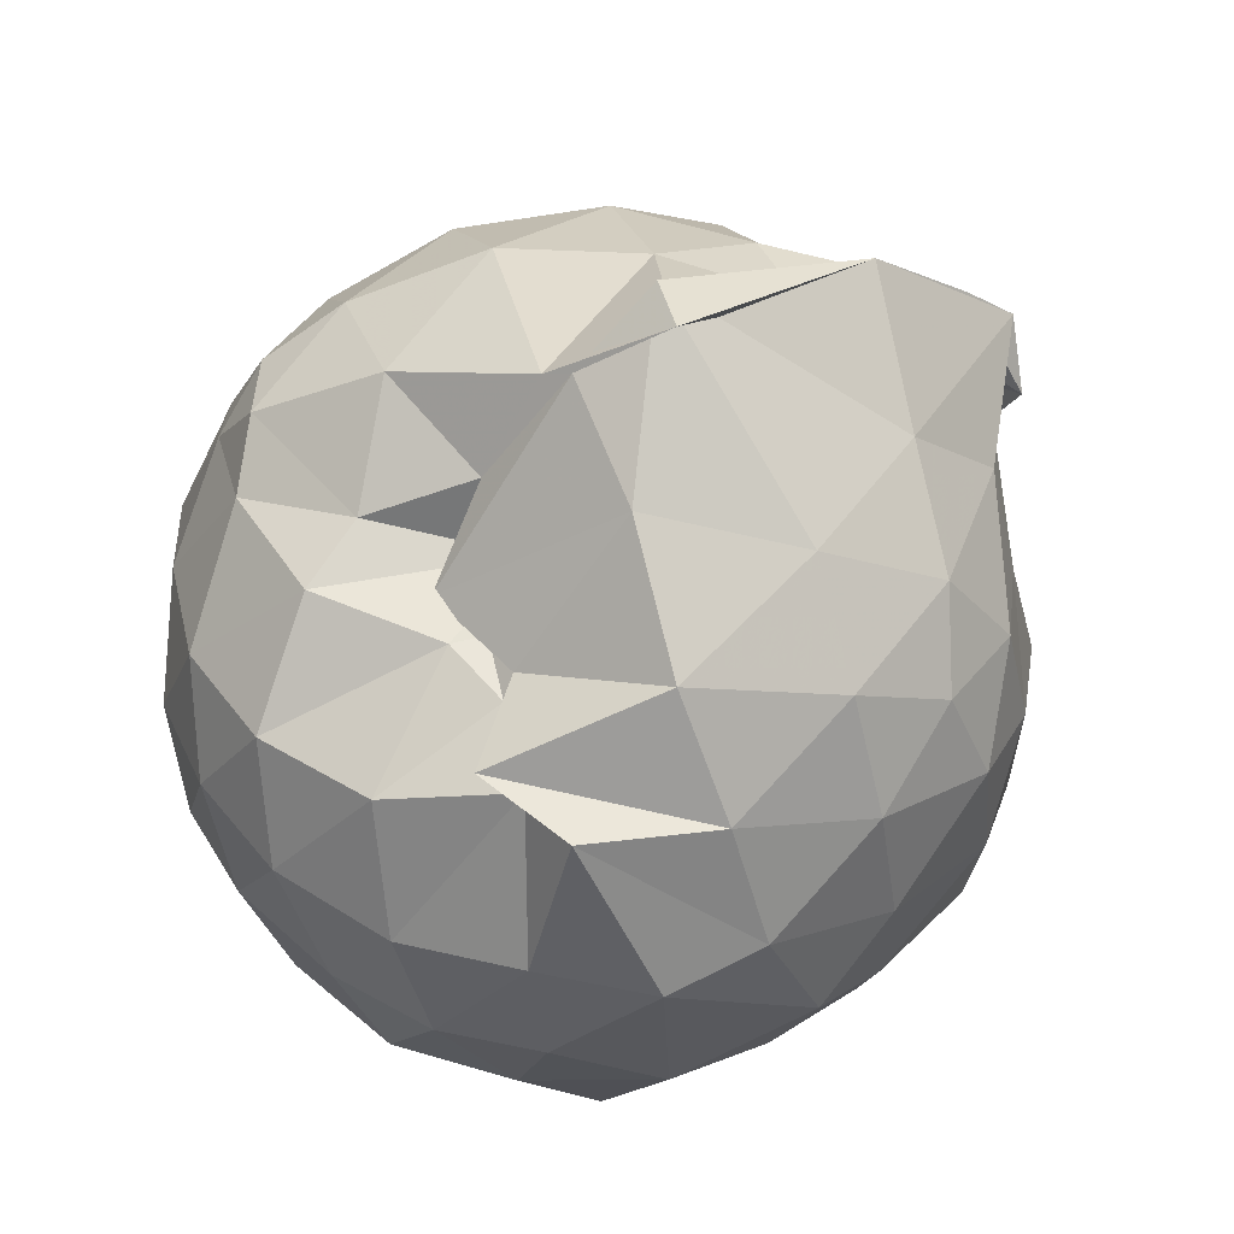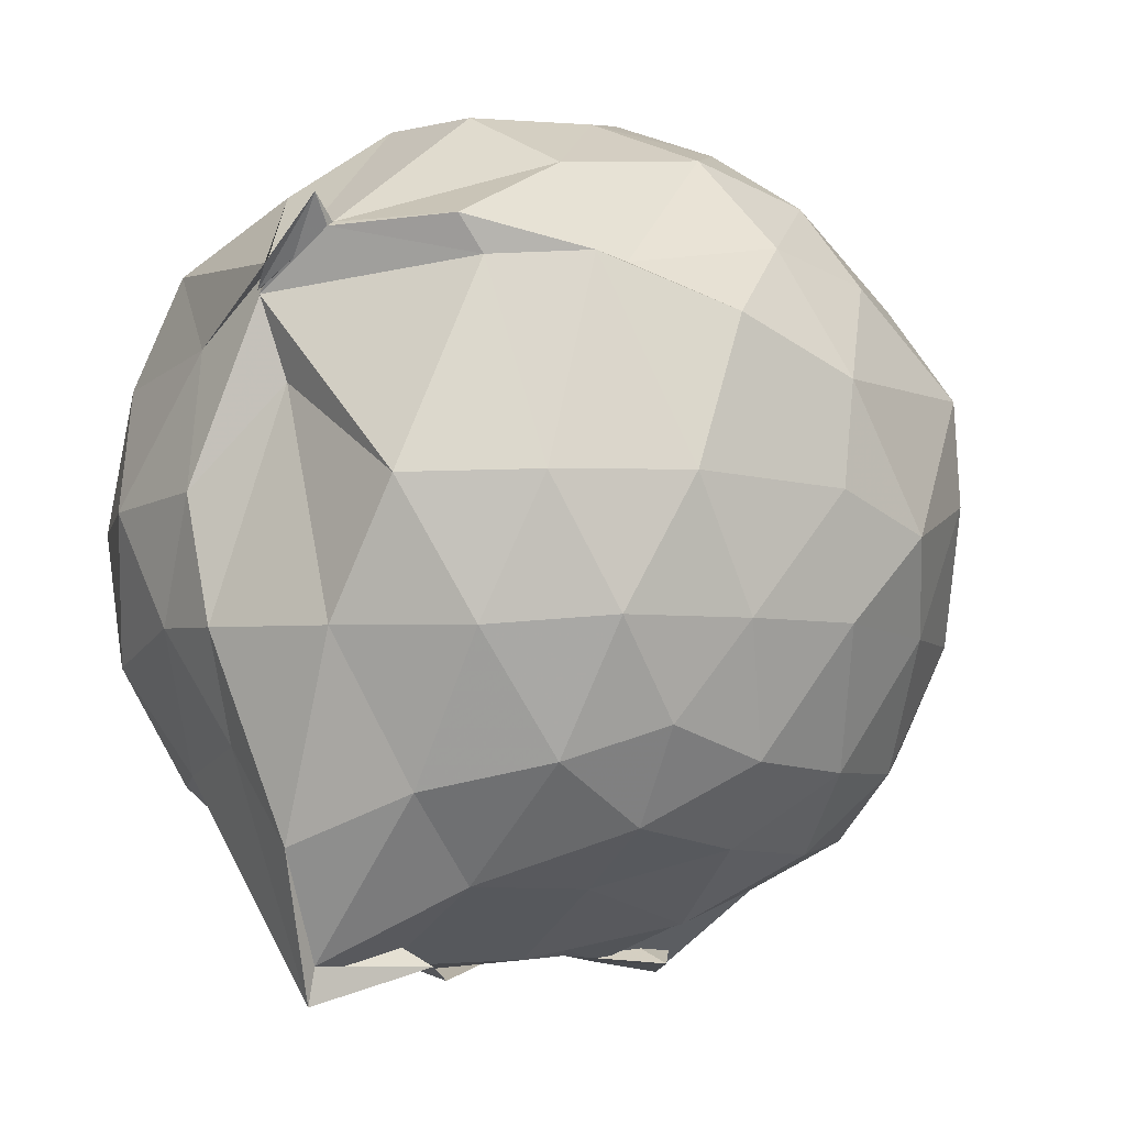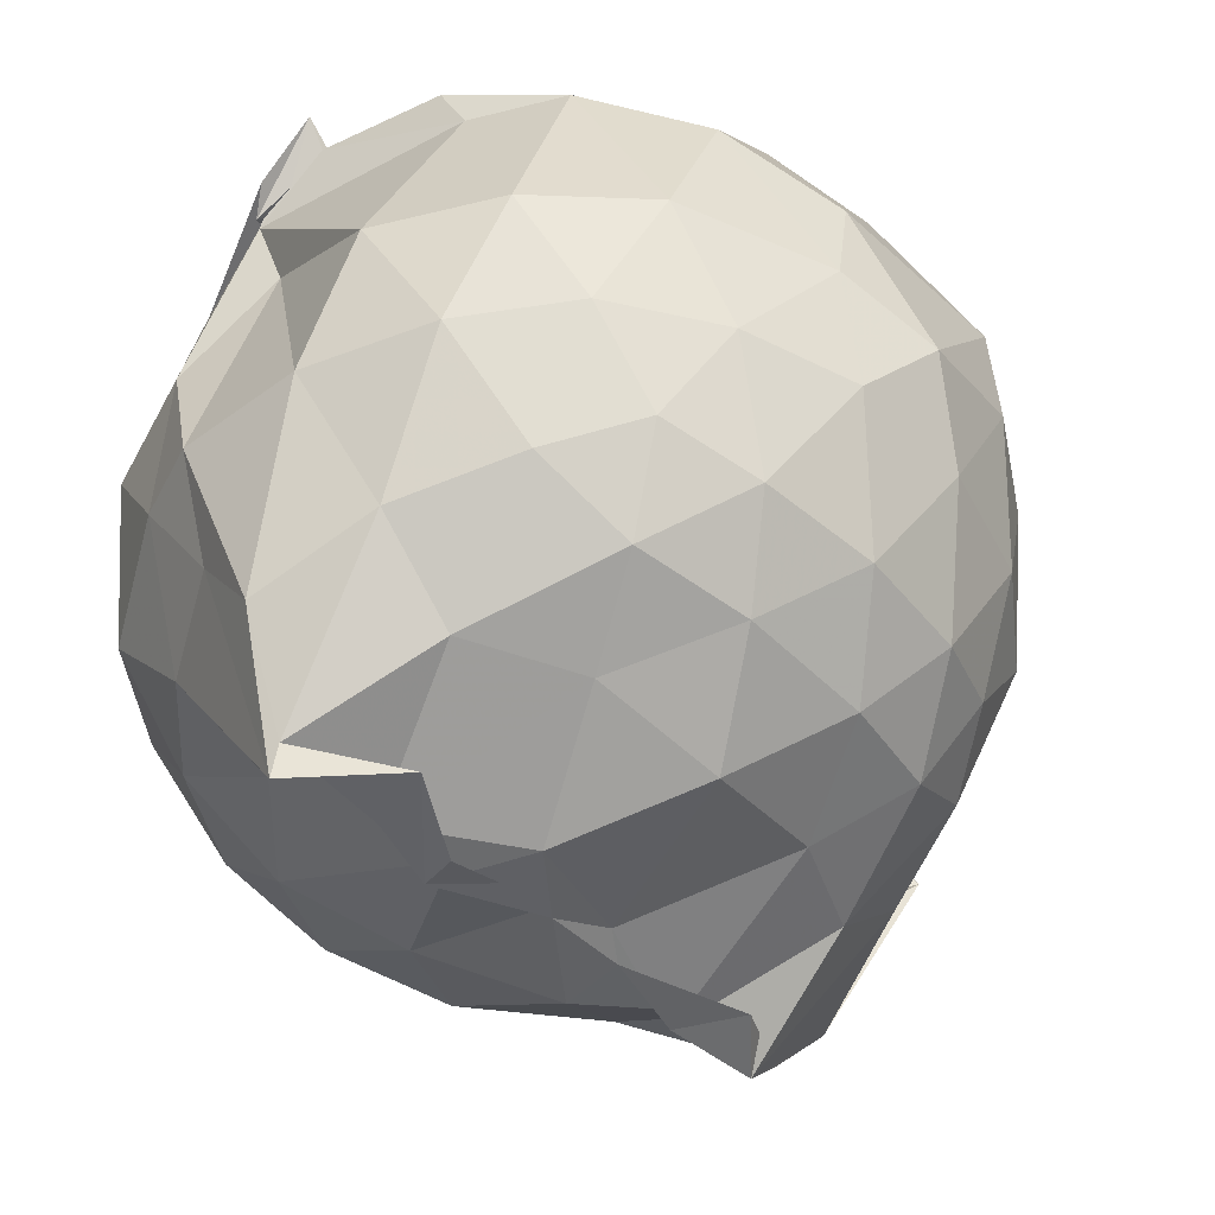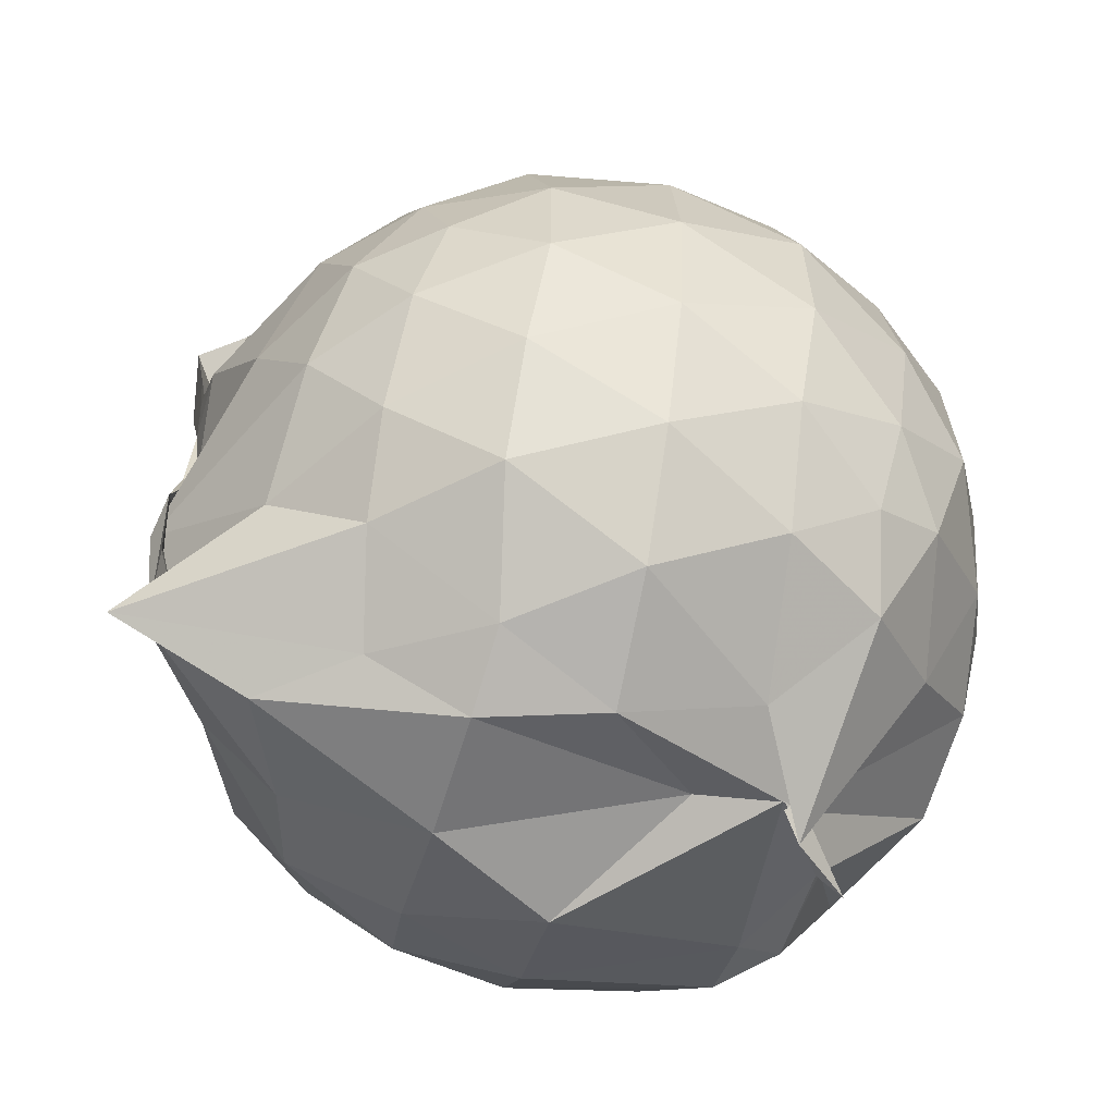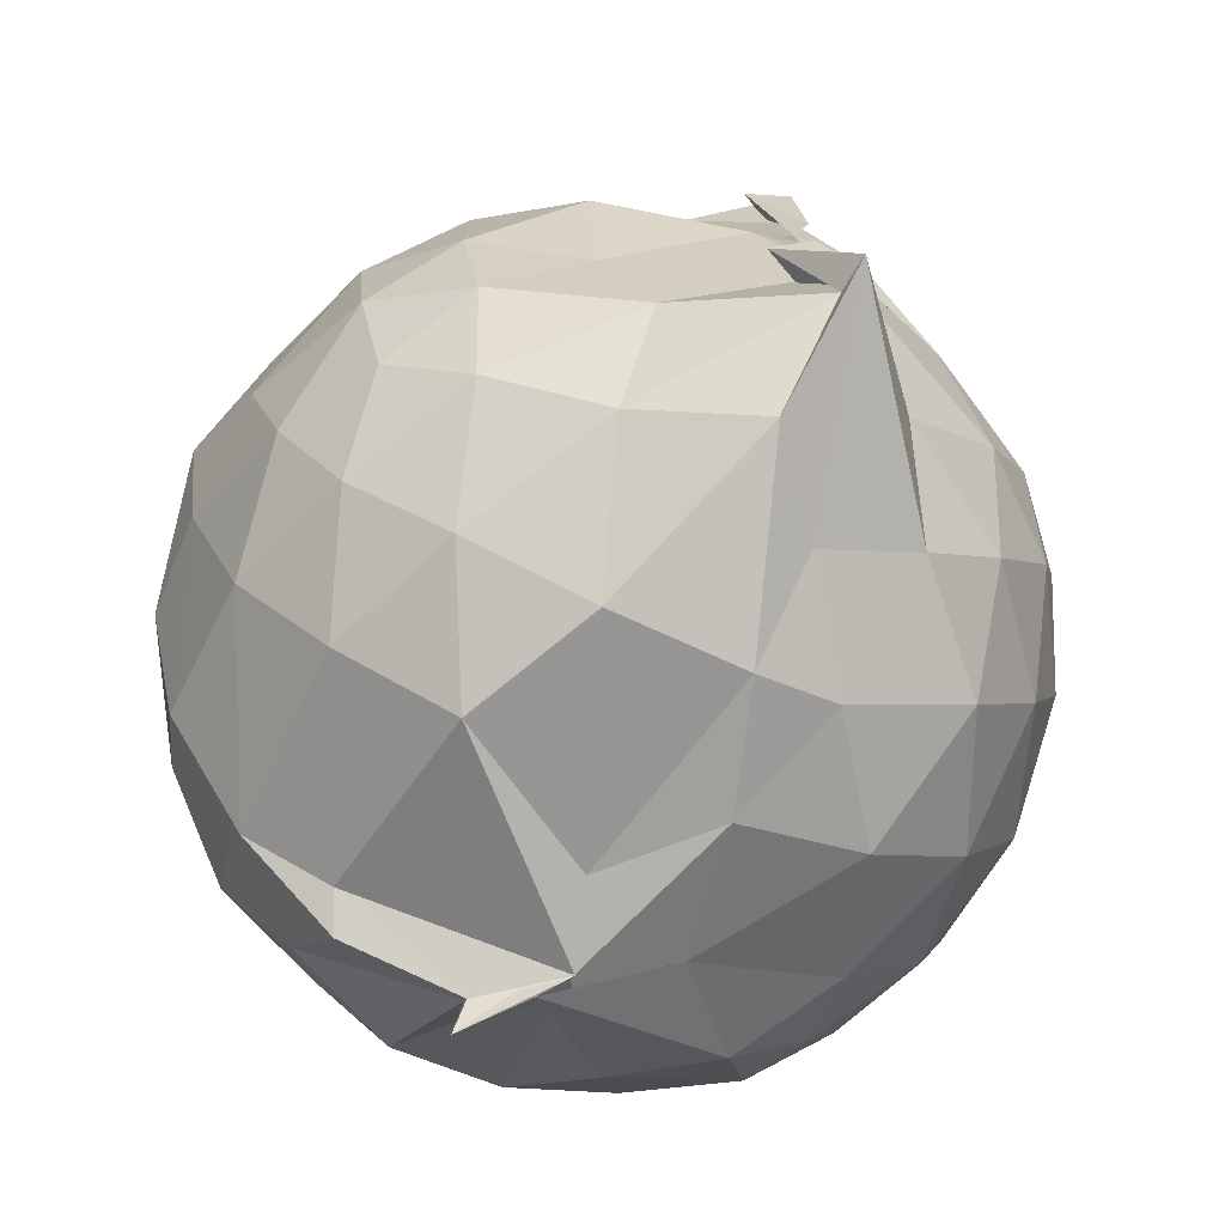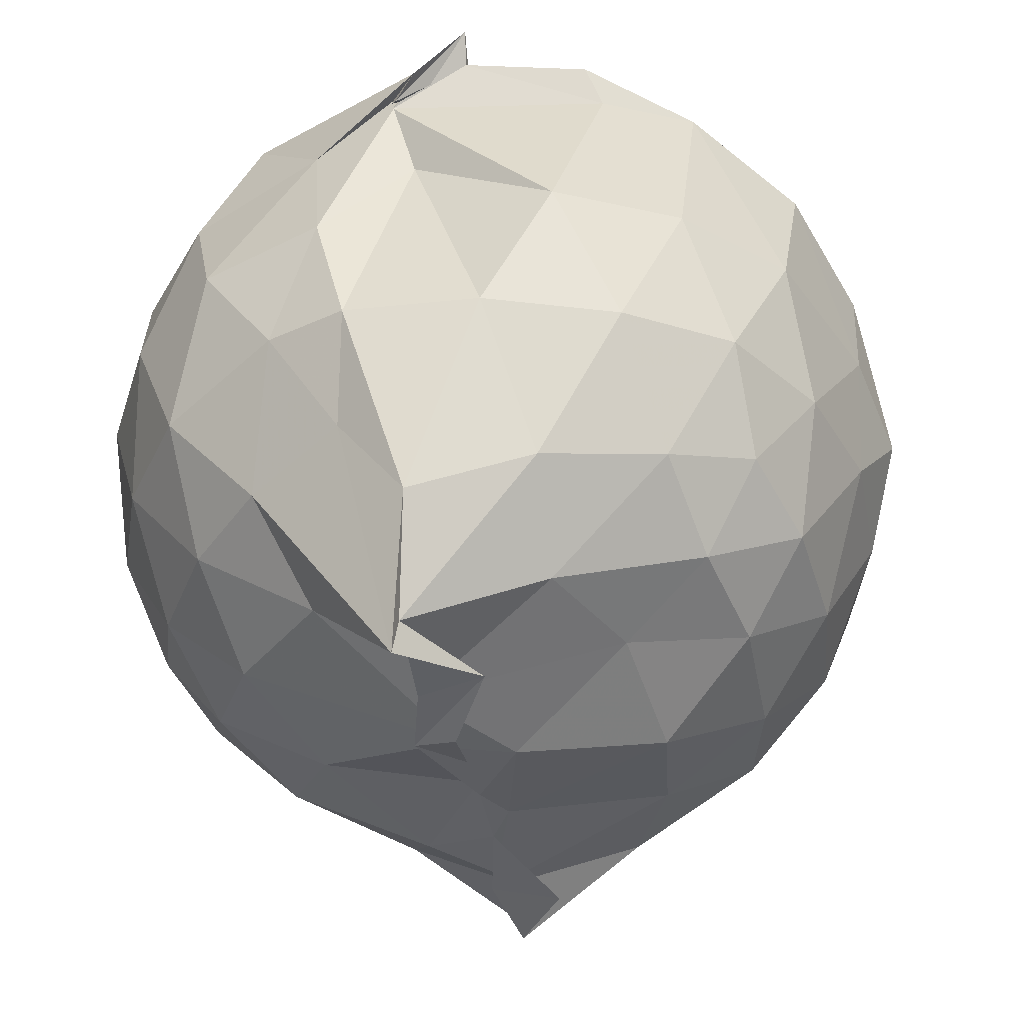
<metadata>
{"format":"obj","ext":"obj","renderer":"f3d","projection":"perspective","resolution":1024,"background":"white","views":[{"elev":59.4,"azim":66.0,"up":"+Y"},{"elev":-7.3,"azim":33.4,"up":"+Z"},{"elev":-47.0,"azim":41.8,"up":"+Z"},{"elev":-58.7,"azim":-103.7,"up":"+Y"},{"elev":-75.9,"azim":158.3,"up":"+Y"},{"elev":-39.5,"azim":10.4,"up":"+Z"}]}
</metadata>
<code>
v -0.9114 -0.1046 1.019
v -0.9715 -0.07755 -0.8224
v -0.114 -0.0826 0.5603
v -0.1828 0.1717 0.5654
v -0.3874 0.4773 0.4769
v -0.5747 0.4912 0.4394
v -0.7205 0.4907 0.4104
v -0.857 0.4889 0.2732
v -1.033 0.5488 0.5501
v -1.37 0.5157 0.6464
v -1.528 0.4472 0.571
v -1.626 0.1975 0.6283
v -1.664 -0.09368 0.6507
v -1.629 -0.3763 0.621
v -1.541 -0.5907 0.582
v -1.38 -0.748 0.6151
v -0.9607 -0.9872 0.5469
v -0.8439 -0.9783 0.6772
v -0.8509 -0.929 0.6189
v -0.5827 -0.8622 0.6238
v -0.3268 -0.6526 0.5322
v -0.177 -0.3239 0.6053
v -0.02901 0.1707 0.3517
v -0.2417 0.5004 0.4447
v -0.4514 0.5023 0.5501
v -0.6126 0.5163 0.4027
v -0.8446 0.4913 0.4766
v -0.9646 0.6399 0.3159
v -1.243 0.679 0.4007
v -1.53 0.5371 0.3819
v -1.704 0.3253 0.3674
v -1.79 0.06526 0.3908
v -1.787 -0.2409 0.3981
v -1.703 -0.5099 0.3736
v -1.525 -0.7361 0.3863
v -1.207 -0.883 0.4174
v -0.996 -0.9268 0.5556
v -1.02 -0.931 0.5016
v -0.5492 -0.8223 0.544
v -0.3517 -0.7261 0.5457
v -0.1413 -0.5294 0.435
v -0.03491 -0.2737 0.3311
v -0.03243 0.2027 0.1299
v -0.1764 0.4496 0.1508
v -0.3871 0.6569 0.1693
v -0.6889 0.7944 0.1248
v -0.9738 0.8597 0.1194
v -1.015 0.8294 0.1647
v -1.441 0.6681 0.09122
v -1.666 0.4656 0.09291
v -1.801 0.2032 0.09505
v -1.849 -0.09309 0.09618
v -1.803 -0.3879 0.09814
v -1.666 -0.6527 0.09759
v -1.451 -0.8564 0.1042
v -1.172 -0.9644 0.111
v -0.9711 -0.8998 0.3232
v -0.6447 -0.9843 0.1024
v -0.3794 -0.8533 0.1032
v -0.1732 -0.6445 0.1111
v -0.03771 -0.308 0.1055
v 0.01722 -0.08308 0.03089
v -0.135 0.3254 -0.1516
v -0.291 0.5485 -0.1528
v -0.5247 0.6983 -0.1792
v -1.028 0.9743 -0.07732
v -0.8917 1.013 -0.0546
v -1.252 0.7331 -0.1754
v -1.525 0.5533 -0.2021
v -1.707 0.3106 -0.2064
v -1.799 0.04841 -0.1755
v -1.798 -0.232 -0.1754
v -1.704 -0.496 -0.2013
v -1.549 -0.7281 -0.2053
v -1.282 -0.8999 -0.1517
v -1.101 -0.9761 -0.1661
v -0.8034 -0.9737 -0.1789
v -0.5158 -0.8849 -0.1871
v -0.292 -0.7275 -0.166
v -0.1417 -0.4961 -0.1612
v -0.06025 -0.2341 -0.1534
v -0.05793 0.05231 -0.1624
v -0.2802 0.3926 -0.3666
v -0.454 0.5257 -0.4363
v -0.7077 0.6482 -0.4791
v -1.022 0.8019 -0.5387
v -1.089 0.6536 -0.4215
v -1.312 0.5612 -0.4327
v -1.518 0.3645 -0.4558
v -1.654 0.1245 -0.4308
v -1.721 -0.09149 -0.3789
v -1.653 -0.3099 -0.4323
v -1.513 -0.554 -0.4525
v -1.344 -0.7319 -0.4409
v -1.126 -0.8692 -0.3951
v -0.9768 -0.8828 -0.5989
v -0.7094 -0.8218 -0.4962
v -0.4512 -0.7052 -0.4396
v -0.2762 -0.57 -0.3665
v -0.2014 -0.3641 -0.4302
v -0.172 -0.08892 -0.4406
v -0.2012 0.182 -0.4291
v -0.2518 -0.088 0.746
v -0.3597 0.1426 0.7786
v -0.5313 0.396 0.7318
v -0.7283 0.5007 0.4878
v -0.9375 0.5247 0.6974
v -1.237 0.4487 0.7346
v -1.457 0.3442 0.7022
v -1.515 0.06266 0.7958
v -1.513 -0.2436 0.8135
v -1.47 -0.5098 0.7366
v -1.186 -0.6391 0.7849
v -1.01 -0.949 0.5043
v -0.8491 -0.9138 0.6298
v -0.5253 -0.5894 0.7764
v -0.3581 -0.3282 0.8121
v -0.4537 -0.1076 0.8862
v -0.5987 0.1355 0.9314
v -0.7651 0.3597 0.8794
v -1.033 0.2873 0.9271
v -1.304 0.1807 0.8777
v -1.307 -0.1118 0.9207
v -1.269 -0.3726 0.9083
v -1.029 -0.4855 0.9388
v -0.7804 -0.545 0.9182
v -0.6098 -0.3428 0.925
v -0.7005 -0.1032 0.992
v -0.8433 0.1179 0.9942
v -1.094 0.03094 0.9934
v -1.097 -0.2479 0.9788
v -0.8474 -0.3408 0.9658
v -0.3953 0.3202 -0.5633
v -0.6902 0.4456 -0.6657
v -0.9777 0.5001 -0.8531
v -0.9979 0.6067 -0.748
v -1.216 0.3681 -0.6608
v -1.457 0.1499 -0.6221
v -1.581 -0.09085 -0.5571
v -1.456 -0.3356 -0.6142
v -1.24 -0.5682 -0.6411
v -1.022 -0.7458 -0.9106
v -1.009 -0.7427 -0.8294
v -0.7141 -0.6278 -0.6736
v -0.3989 -0.498 -0.561
v -0.3402 -0.2461 -0.5968
v -0.3397 0.06351 -0.5998
v -0.5866 0.2097 -0.6834
v -1.016 0.3067 -0.829
v -0.869 0.371 -0.8322
v -1.131 0.135 -0.8058
v -1.322 -0.1032 -0.7172
v -0.9712 -0.3469 -0.8629
v -0.875 -0.5254 -0.8314
v -1.026 -0.4798 -0.8313
v -0.5939 -0.3807 -0.6757
v -0.5487 -0.0929 -0.7456
v -0.9277 0.03893 -0.797
v -0.976 0.1097 -0.8131
v -0.9729 -0.08118 -0.7928
v -1.068 -0.3173 -0.8415
v -0.8629 -0.2218 -0.8193
f 3 23 4
f 4 23 24
f 4 24 5
f 5 24 25
f 5 25 6
f 6 25 26
f 6 26 7
f 7 26 27
f 7 27 8
f 8 27 28
f 8 28 9
f 9 28 29
f 9 29 10
f 10 29 30
f 10 30 11
f 11 30 31
f 11 31 12
f 12 31 32
f 12 32 13
f 13 32 33
f 13 33 14
f 14 33 34
f 14 34 15
f 15 34 35
f 15 35 16
f 16 35 36
f 16 36 17
f 17 36 37
f 17 37 18
f 18 37 38
f 18 38 19
f 19 38 39
f 19 39 20
f 20 39 40
f 20 40 21
f 21 40 41
f 21 41 22
f 22 41 42
f 22 42 3
f 3 42 23
f 23 43 24
f 24 43 44
f 24 44 25
f 25 44 45
f 25 45 26
f 26 45 46
f 26 46 27
f 27 46 47
f 27 47 28
f 28 47 48
f 28 48 29
f 29 48 49
f 29 49 30
f 30 49 50
f 30 50 31
f 31 50 51
f 31 51 32
f 32 51 52
f 32 52 33
f 33 52 53
f 33 53 34
f 34 53 54
f 34 54 35
f 35 54 55
f 35 55 36
f 36 55 56
f 36 56 37
f 37 56 57
f 37 57 38
f 38 57 58
f 38 58 39
f 39 58 59
f 39 59 40
f 40 59 60
f 40 60 41
f 41 60 61
f 41 61 42
f 42 61 62
f 42 62 23
f 23 62 43
f 43 63 44
f 44 63 64
f 44 64 45
f 45 64 65
f 45 65 46
f 46 65 66
f 46 66 47
f 47 66 67
f 47 67 48
f 48 67 68
f 48 68 49
f 49 68 69
f 49 69 50
f 50 69 70
f 50 70 51
f 51 70 71
f 51 71 52
f 52 71 72
f 52 72 53
f 53 72 73
f 53 73 54
f 54 73 74
f 54 74 55
f 55 74 75
f 55 75 56
f 56 75 76
f 56 76 57
f 57 76 77
f 57 77 58
f 58 77 78
f 58 78 59
f 59 78 79
f 59 79 60
f 60 79 80
f 60 80 61
f 61 80 81
f 61 81 62
f 62 81 82
f 62 82 43
f 43 82 63
f 63 83 64
f 64 83 84
f 64 84 65
f 65 84 85
f 65 85 66
f 66 85 86
f 66 86 67
f 67 86 87
f 67 87 68
f 68 87 88
f 68 88 69
f 69 88 89
f 69 89 70
f 70 89 90
f 70 90 71
f 71 90 91
f 71 91 72
f 72 91 92
f 72 92 73
f 73 92 93
f 73 93 74
f 74 93 94
f 74 94 75
f 75 94 95
f 75 95 76
f 76 95 96
f 76 96 77
f 77 96 97
f 77 97 78
f 78 97 98
f 78 98 79
f 79 98 99
f 79 99 80
f 80 99 100
f 80 100 81
f 81 100 101
f 81 101 82
f 82 101 102
f 82 102 63
f 63 102 83
f 103 104 118
f 104 119 118
f 104 105 119
f 105 120 119
f 105 106 120
f 106 107 120
f 107 121 120
f 107 108 121
f 108 122 121
f 108 109 122
f 109 110 122
f 110 123 122
f 110 111 123
f 111 124 123
f 111 112 124
f 112 113 124
f 113 125 124
f 113 114 125
f 114 126 125
f 114 115 126
f 115 116 126
f 116 127 126
f 116 117 127
f 117 118 127
f 117 103 118
f 118 119 128
f 119 129 128
f 119 120 129
f 120 121 129
f 121 130 129
f 121 122 130
f 122 123 130
f 123 131 130
f 123 124 131
f 124 125 131
f 125 132 131
f 125 126 132
f 126 127 132
f 127 128 132
f 127 118 128
f 133 148 134
f 134 148 149
f 134 149 135
f 135 149 150
f 135 150 136
f 136 150 137
f 137 150 151
f 137 151 138
f 138 151 152
f 138 152 139
f 139 152 140
f 140 152 153
f 140 153 141
f 141 153 154
f 141 154 142
f 142 154 143
f 143 154 155
f 143 155 144
f 144 155 156
f 144 156 145
f 145 156 146
f 146 156 157
f 146 157 147
f 147 157 148
f 147 148 133
f 148 158 149
f 149 158 159
f 149 159 150
f 150 159 151
f 151 159 160
f 151 160 152
f 152 160 153
f 153 160 161
f 153 161 154
f 154 161 155
f 155 161 162
f 155 162 156
f 156 162 157
f 157 162 158
f 157 158 148
f 3 4 103
f 103 4 104
f 4 5 104
f 104 5 105
f 5 6 105
f 105 6 106
f 6 7 106
f 7 8 106
f 106 8 107
f 8 9 107
f 107 9 108
f 9 10 108
f 108 10 109
f 10 11 109
f 11 12 109
f 109 12 110
f 12 13 110
f 110 13 111
f 13 14 111
f 111 14 112
f 14 15 112
f 15 16 112
f 112 16 113
f 16 17 113
f 113 17 114
f 17 18 114
f 114 18 115
f 18 19 115
f 19 20 115
f 115 20 116
f 20 21 116
f 116 21 117
f 21 22 117
f 117 22 103
f 22 3 103
f 83 133 84
f 84 133 134
f 84 134 85
f 85 134 135
f 85 135 86
f 86 135 136
f 86 136 87
f 87 136 88
f 88 136 137
f 88 137 89
f 89 137 138
f 89 138 90
f 90 138 139
f 90 139 91
f 91 139 92
f 92 139 140
f 92 140 93
f 93 140 141
f 93 141 94
f 94 141 142
f 94 142 95
f 95 142 96
f 96 142 143
f 96 143 97
f 97 143 144
f 97 144 98
f 98 144 145
f 98 145 99
f 99 145 100
f 100 145 146
f 100 146 101
f 101 146 147
f 101 147 102
f 102 147 133
f 102 133 83
f 128 129 1
f 129 130 1
f 130 131 1
f 131 132 1
f 132 128 1
f 159 158 2
f 160 159 2
f 161 160 2
f 162 161 2
f 158 162 2

</code>
